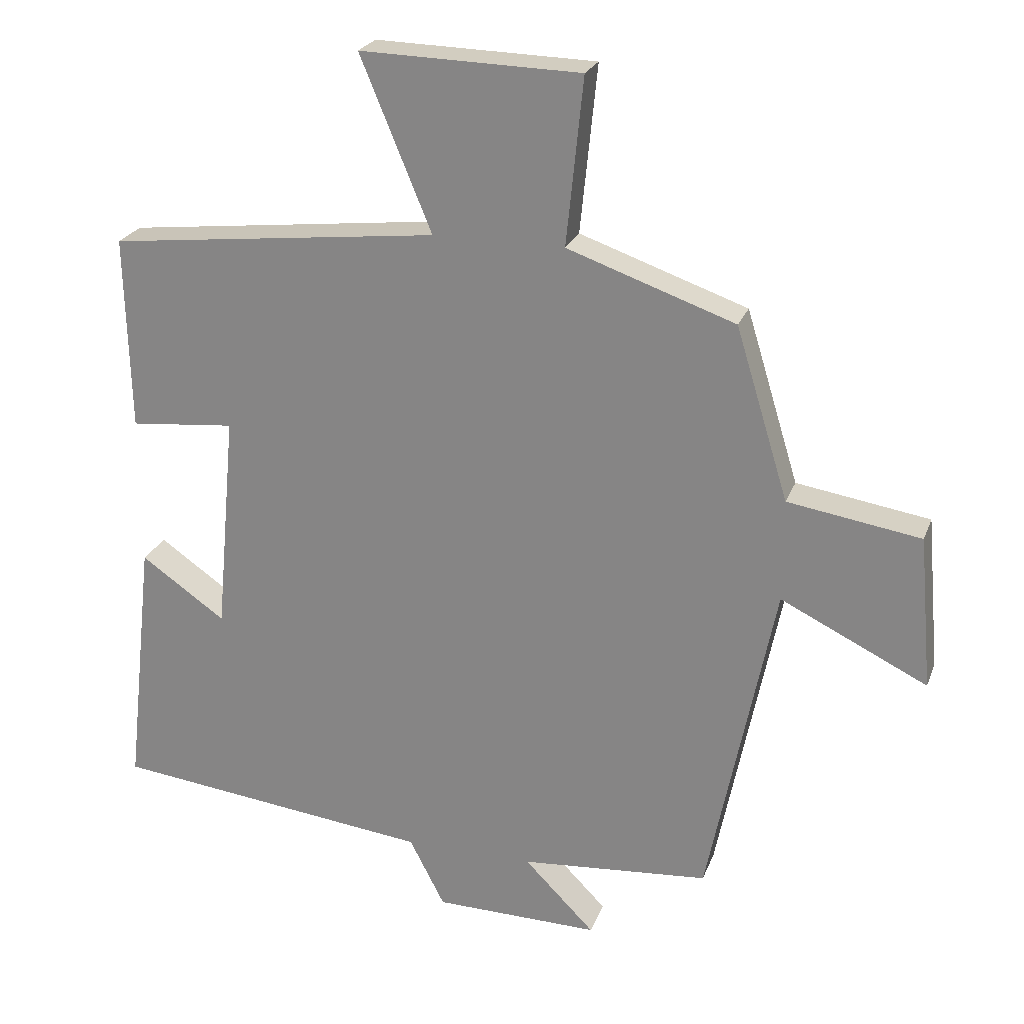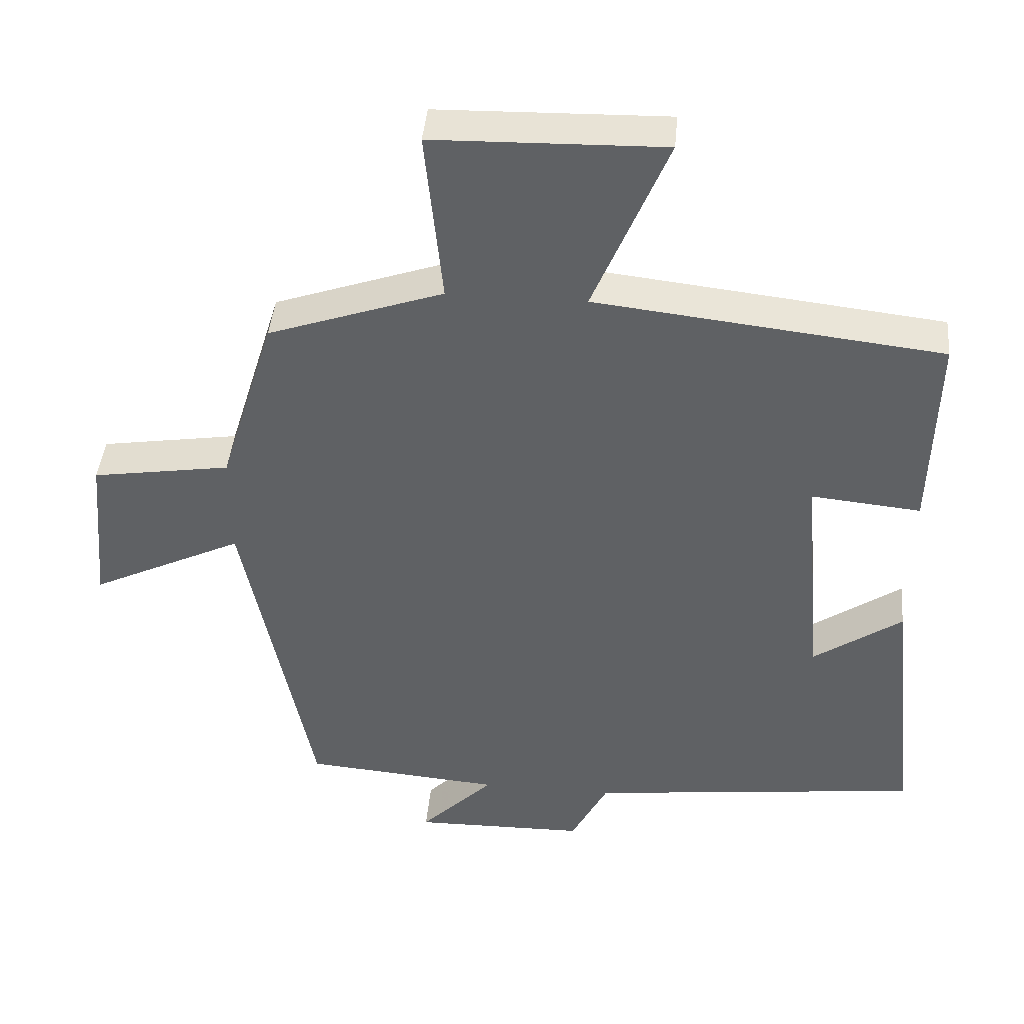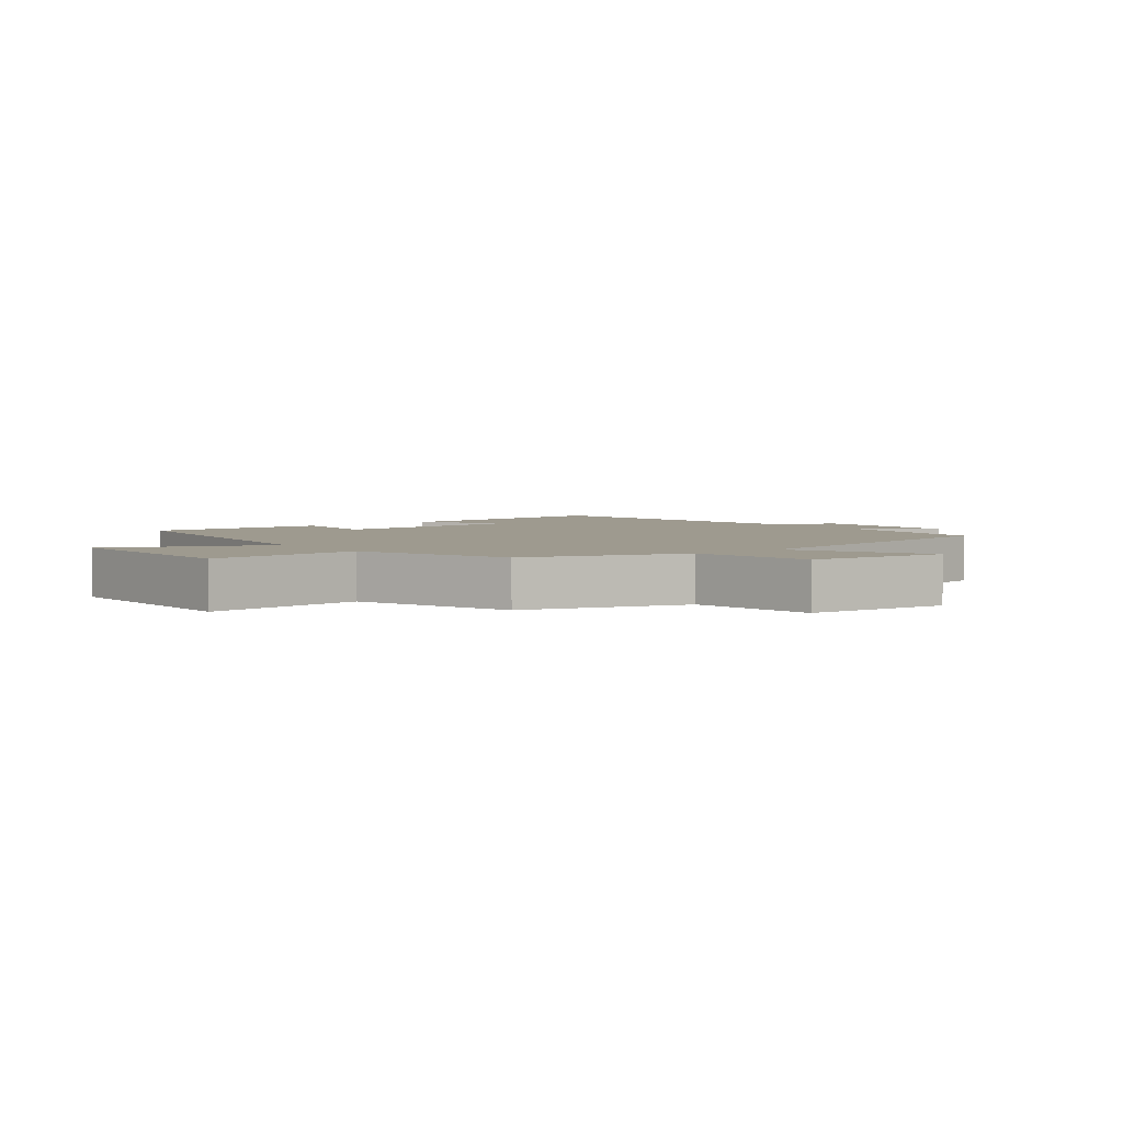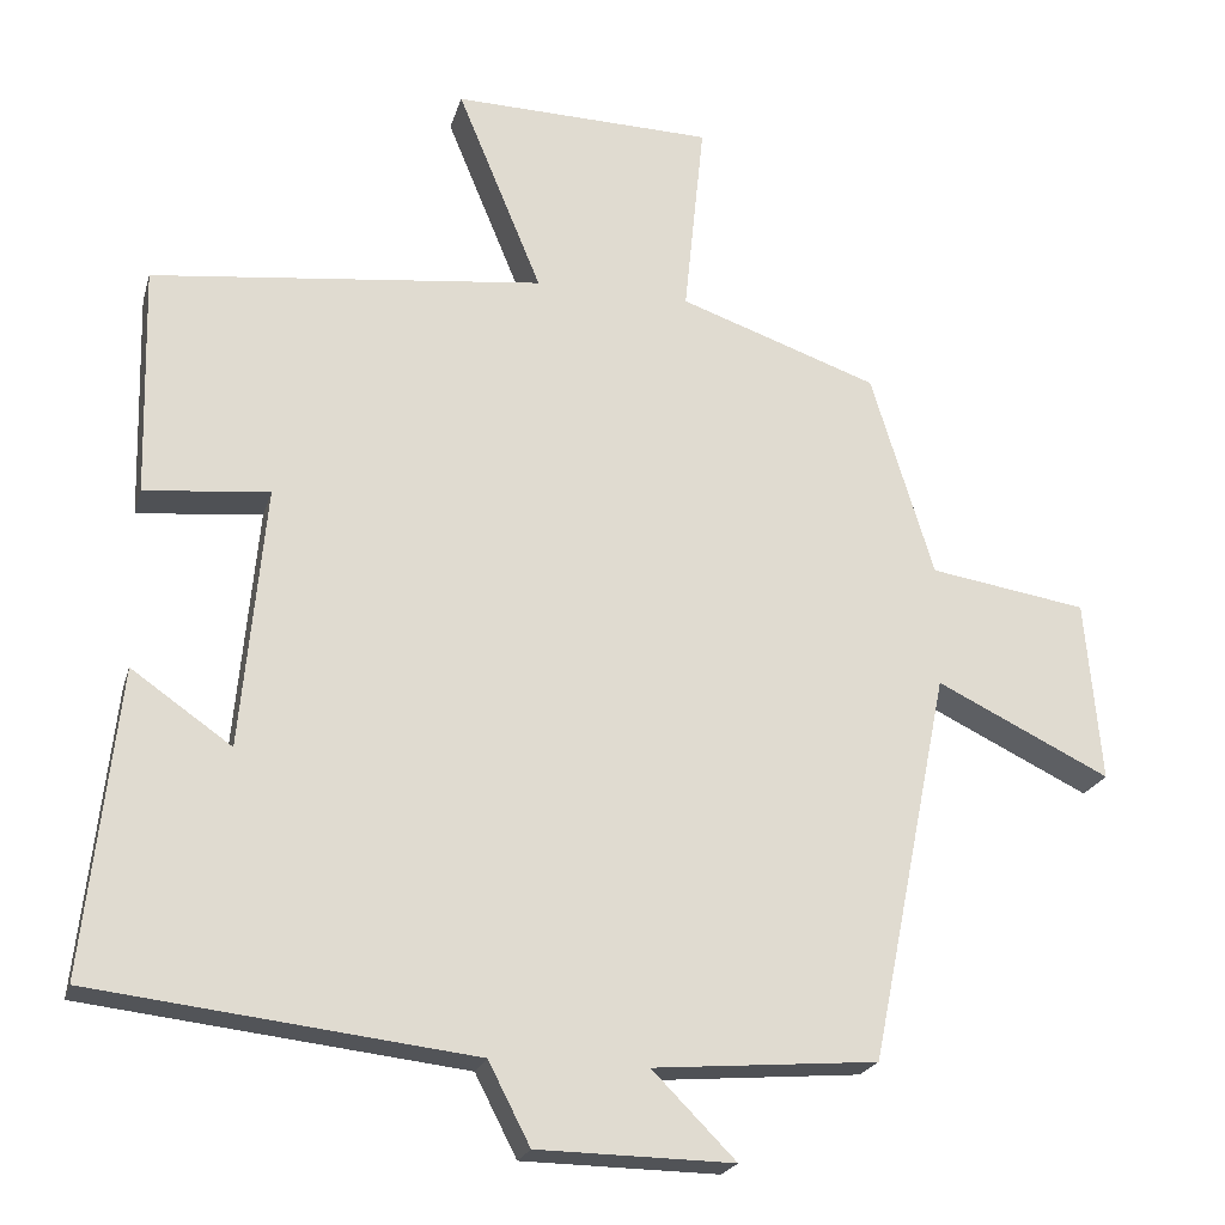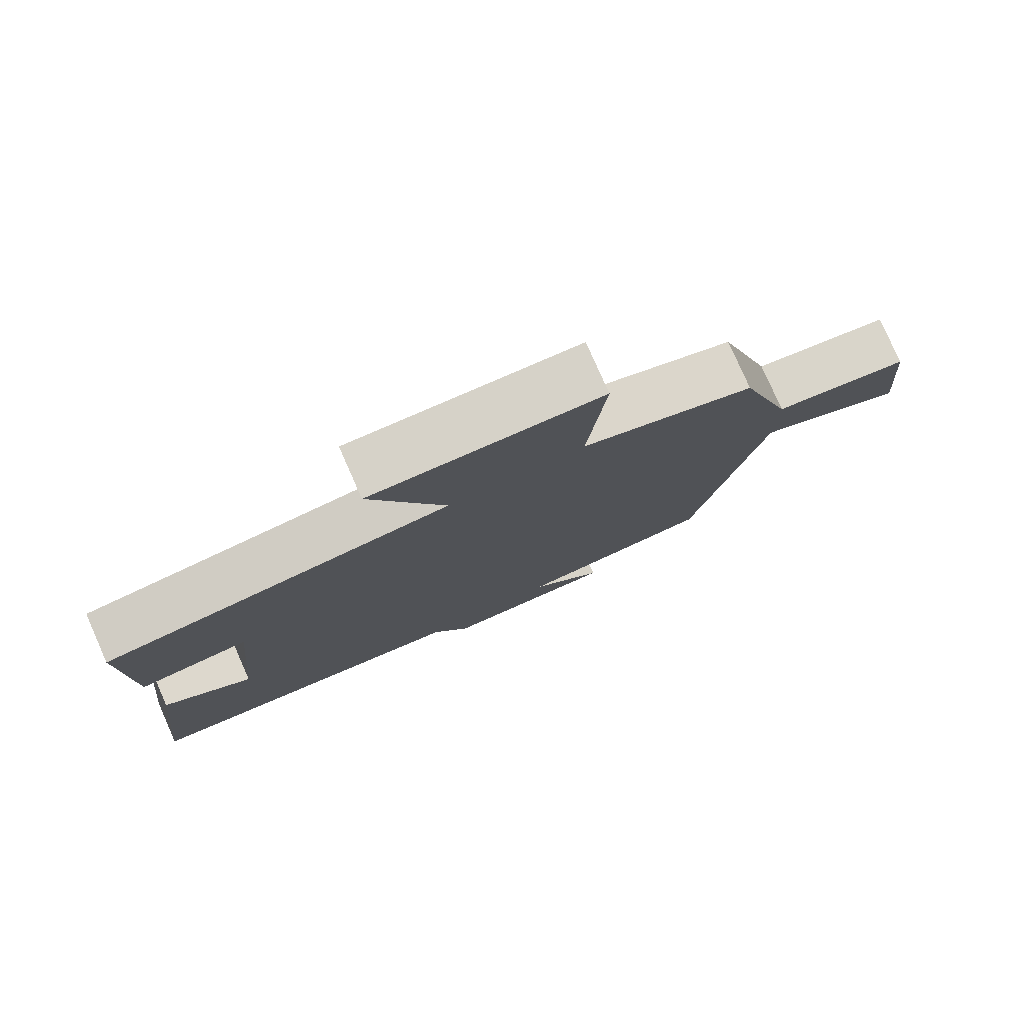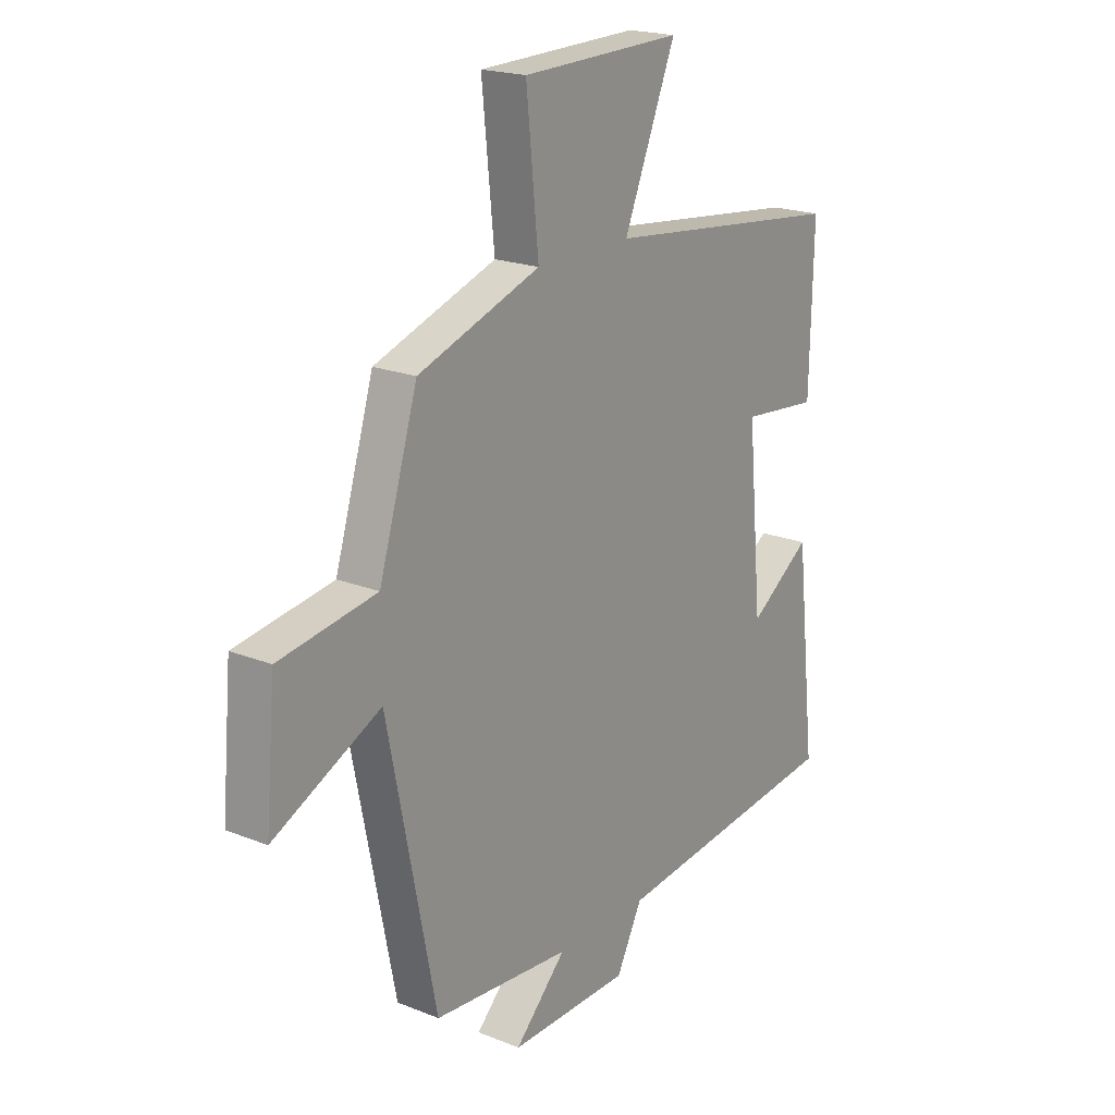
<metadata>
{"format":"obj","ext":"obj","renderer":"f3d","projection":"perspective","resolution":1024,"background":"white","views":[{"elev":23.8,"azim":17.5,"up":"+Z"},{"elev":42.7,"azim":-174.8,"up":"+Z"},{"elev":3.6,"azim":52.6,"up":"+Y"},{"elev":-21.7,"azim":-14.6,"up":"+Z"},{"elev":78.9,"azim":-23.9,"up":"+Z"},{"elev":20.1,"azim":126.3,"up":"+Z"}]}
</metadata>
<code>
v -0.542 0.07 -0.445
v -0.5 0.07 -0.066
v -0.375 0.07 -0.153
v -0.345 0.07 0.173
v -0.5 0.07 0.158
v -0.507 0.07 0.445
v -0.019 0.07 0.5
v -0.124 0.07 0.754
v 0.2 0.07 0.746
v 0.175 0.07 0.5
v 0.422 0.07 0.414
v 0.5 0.07 0.16
v 0.696 0.07 0.129
v 0.716 0.07 -0.097
v 0.5 0.07 0.008
v 0.402 0.07 -0.477
v 0.123 0.07 -0.5
v 0.227 0.07 -0.605
v -0.017 0.07 -0.601
v -0.069 0.07 -0.5
v -0.542 0 -0.445
v -0.5 0 -0.066
v -0.375 0 -0.153
v -0.345 0 0.173
v -0.5 0 0.158
v -0.507 0 0.445
v -0.019 0 0.5
v -0.124 0 0.754
v 0.2 0 0.746
v 0.175 0 0.5
v 0.422 0 0.414
v 0.5 0 0.16
v 0.696 0 0.129
v 0.716 0 -0.097
v 0.5 0 0.008
v 0.402 0 -0.477
v 0.123 0 -0.5
v 0.227 0 -0.605
v -0.017 0 -0.601
v -0.069 0 -0.5
f 17 18 19 20
f 17 20 1
f 16 17 1
f 15 16 1
f 12 13 14 15
f 12 15 1
f 11 12 1
f 10 11 1
f 7 8 9 10
f 6 7 10
f 5 6 10
f 4 5 10
f 3 4 10
f 3 10 1
f 1 2 3
f 40 39 38 37
f 21 40 37
f 21 37 36
f 21 36 35
f 35 34 33 32
f 21 35 32
f 21 32 31
f 21 31 30
f 30 29 28 27
f 30 27 26
f 30 26 25
f 30 25 24
f 30 24 23
f 21 30 23
f 23 22 21
f 1 21 22 2
f 2 22 23 3
f 3 23 24 4
f 4 24 25 5
f 5 25 26 6
f 6 26 27 7
f 7 27 28 8
f 8 28 29 9
f 9 29 30 10
f 10 30 31 11
f 11 31 32 12
f 12 32 33 13
f 13 33 34 14
f 14 34 35 15
f 15 35 36 16
f 16 36 37 17
f 17 37 38 18
f 18 38 39 19
f 19 39 40 20
f 20 40 21 1

</code>
